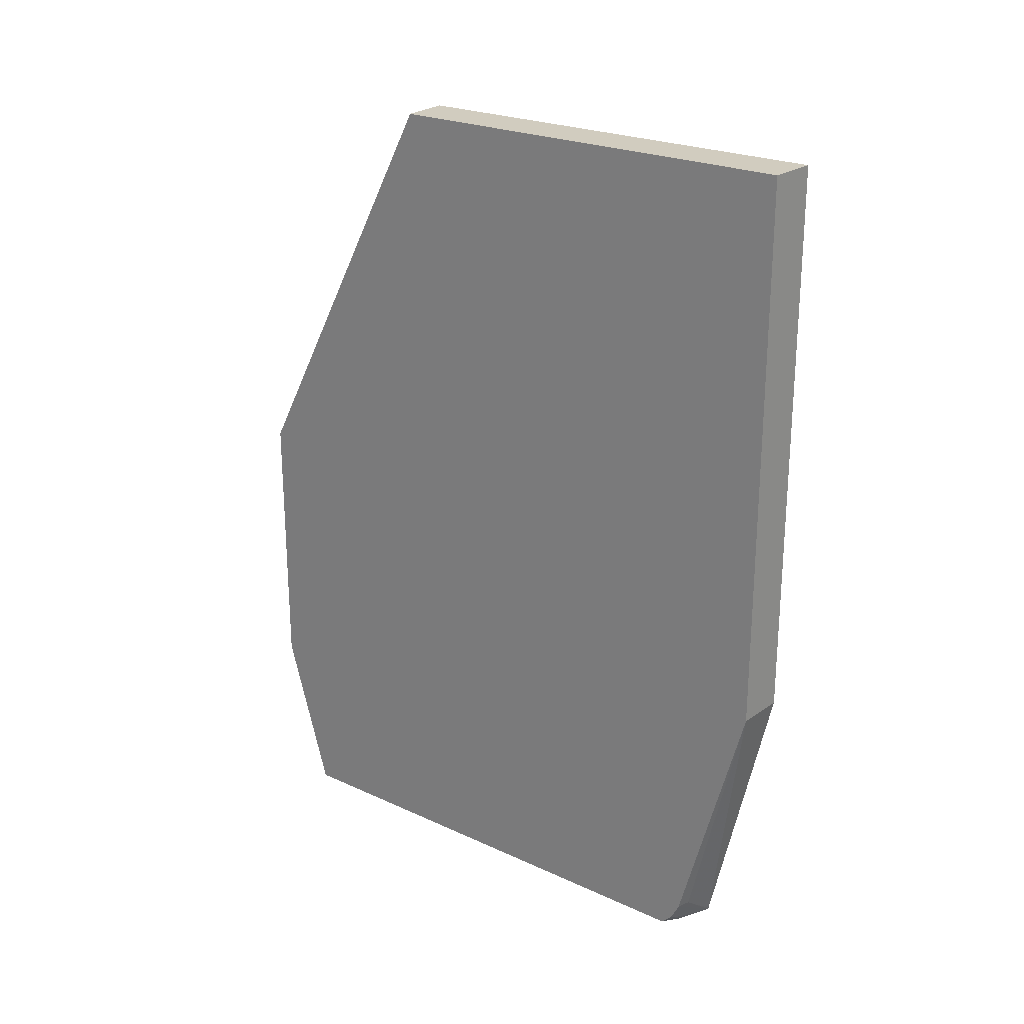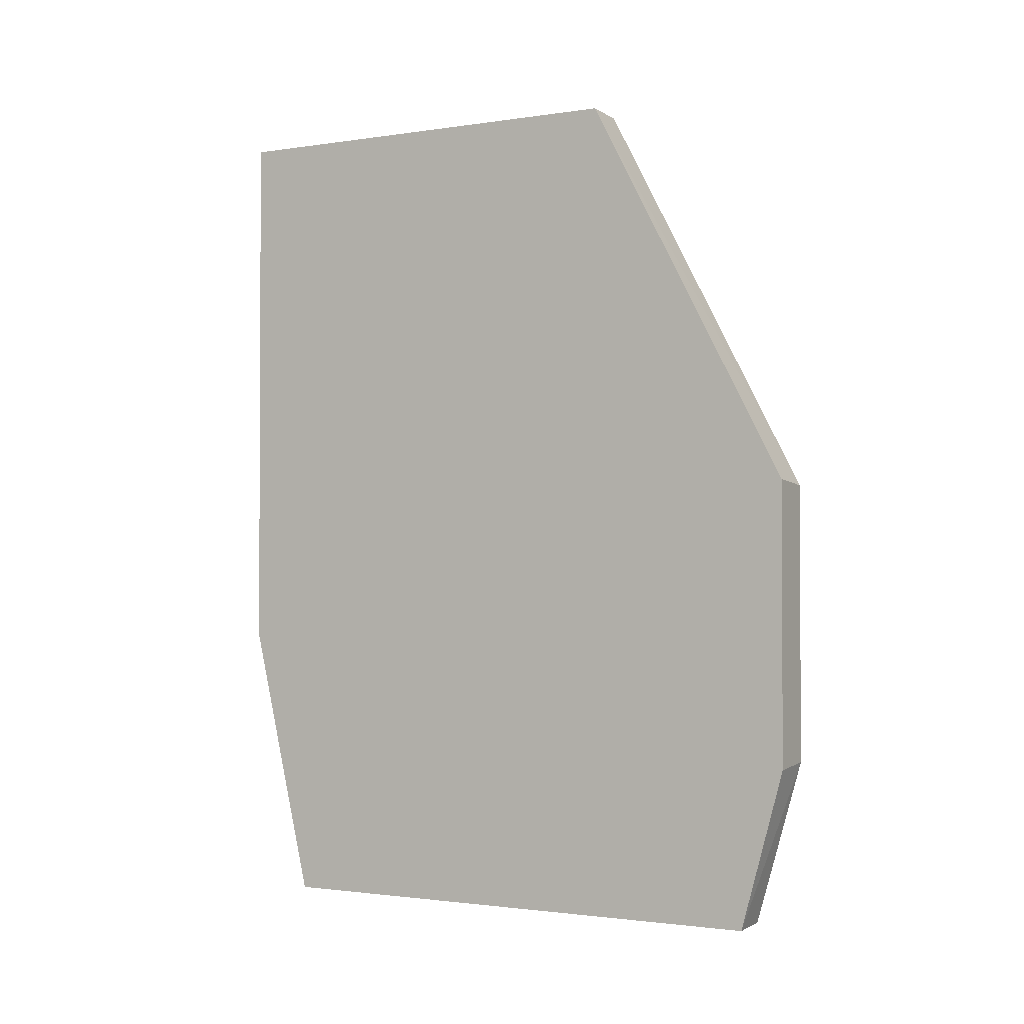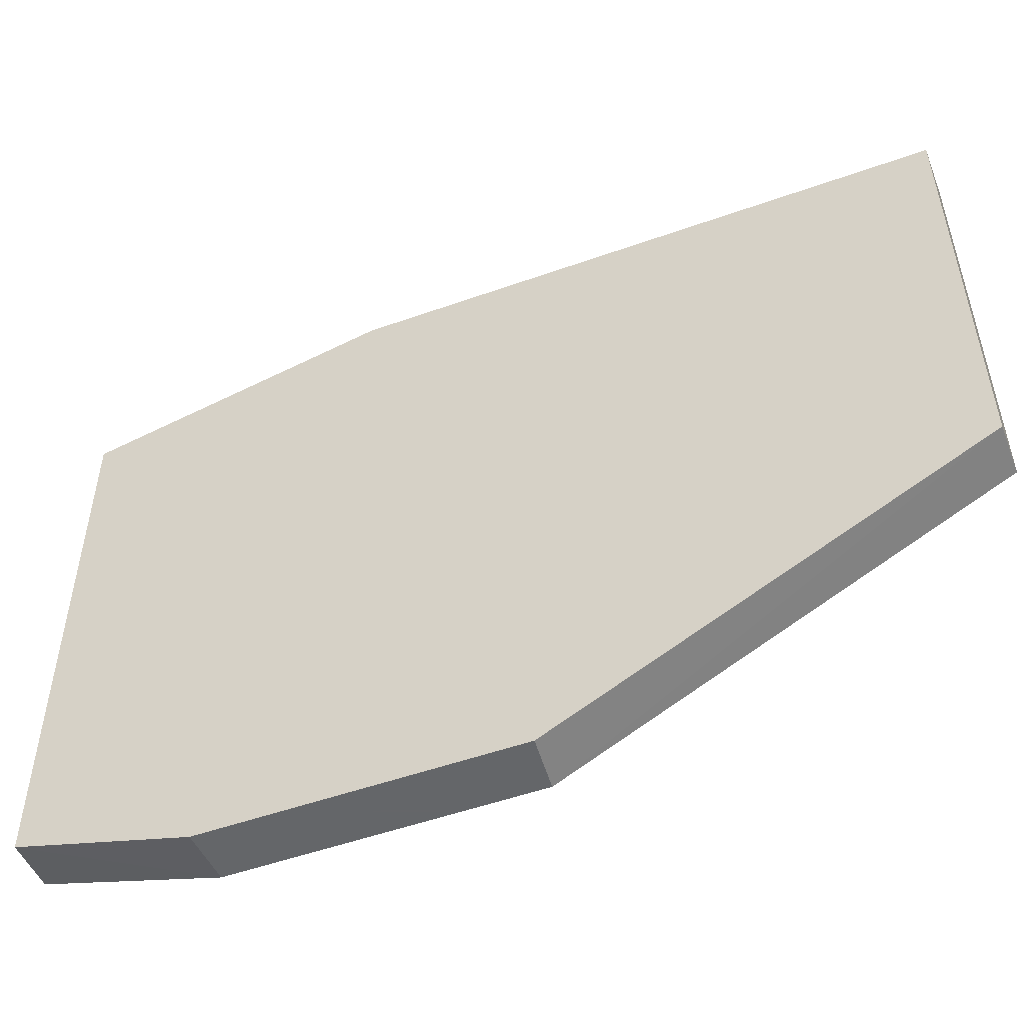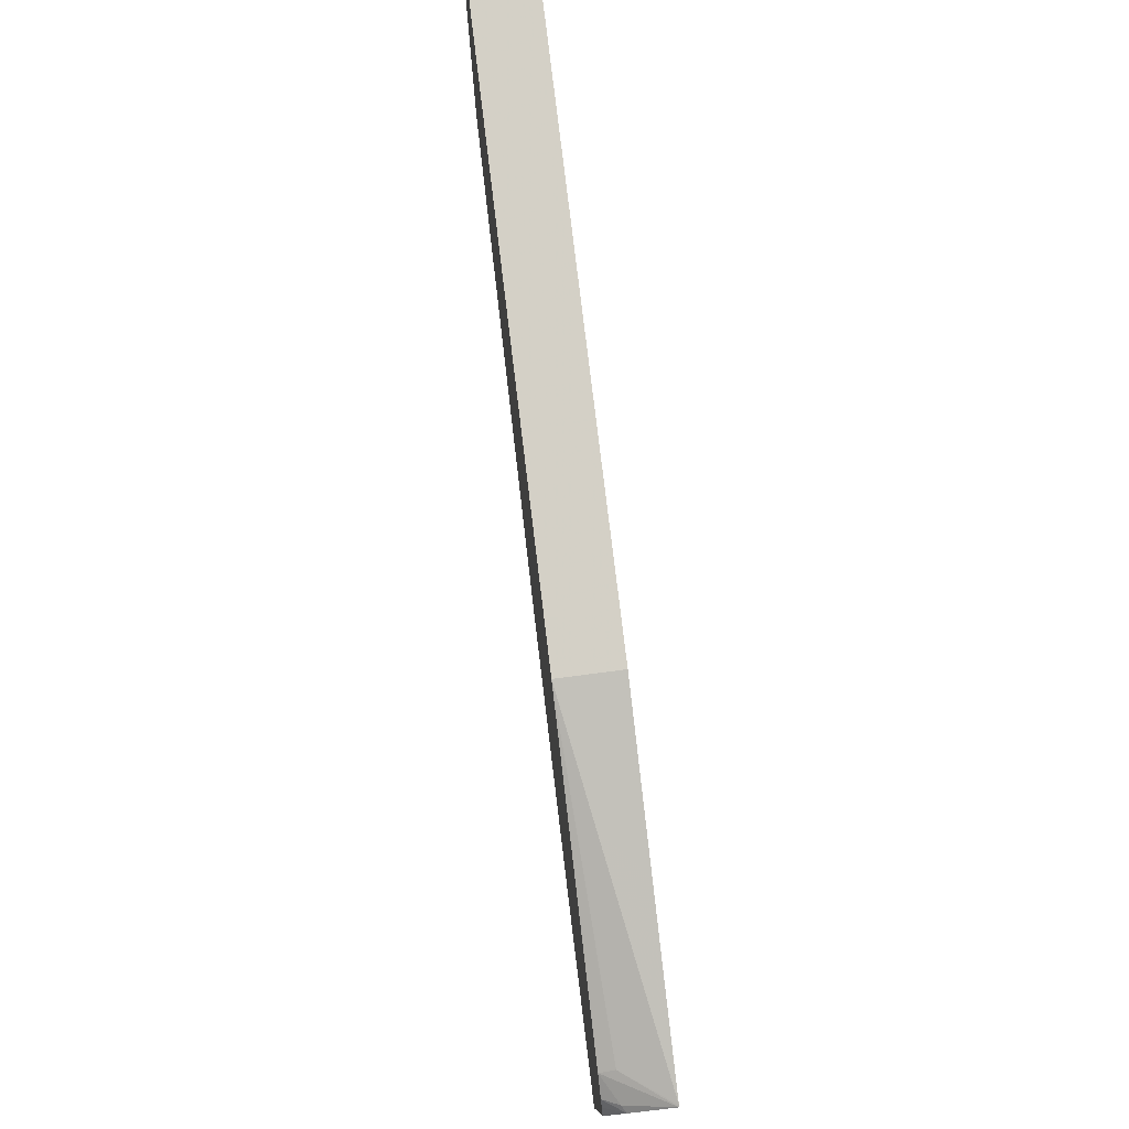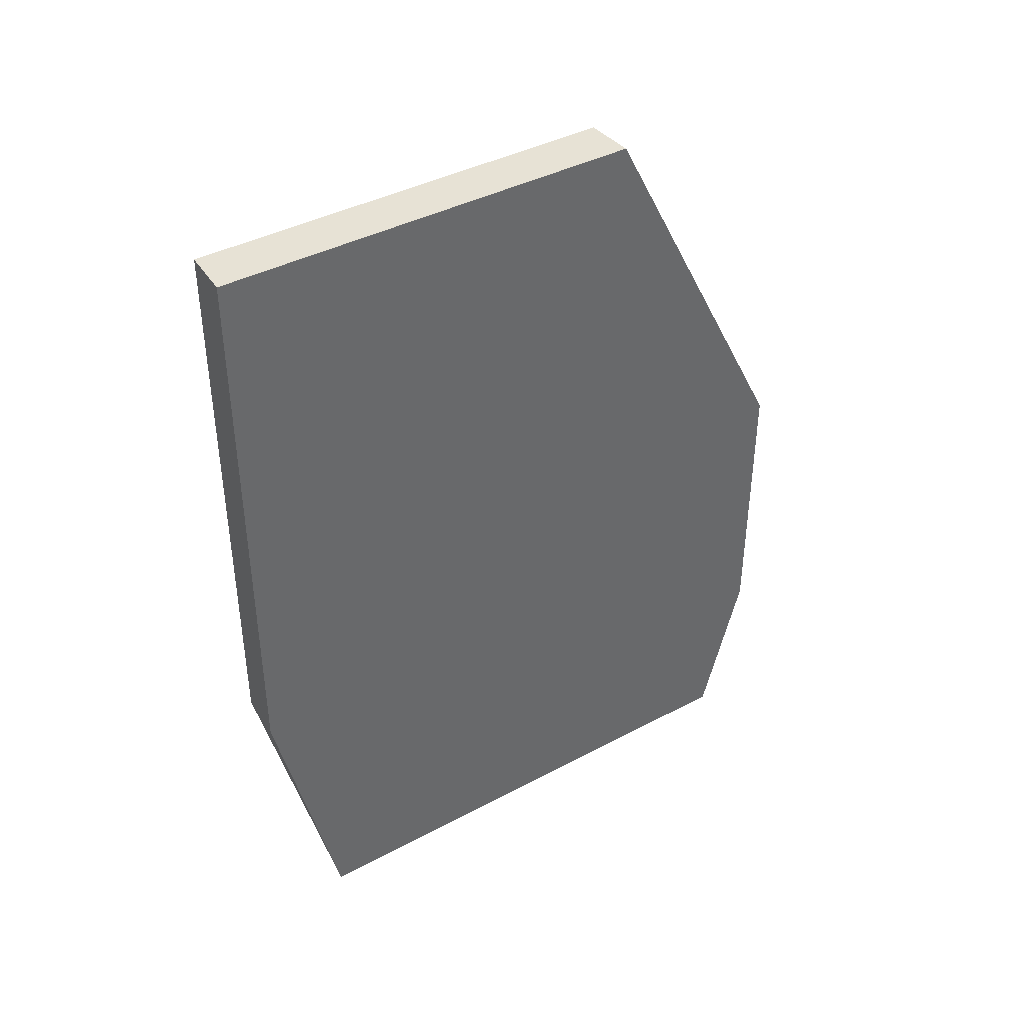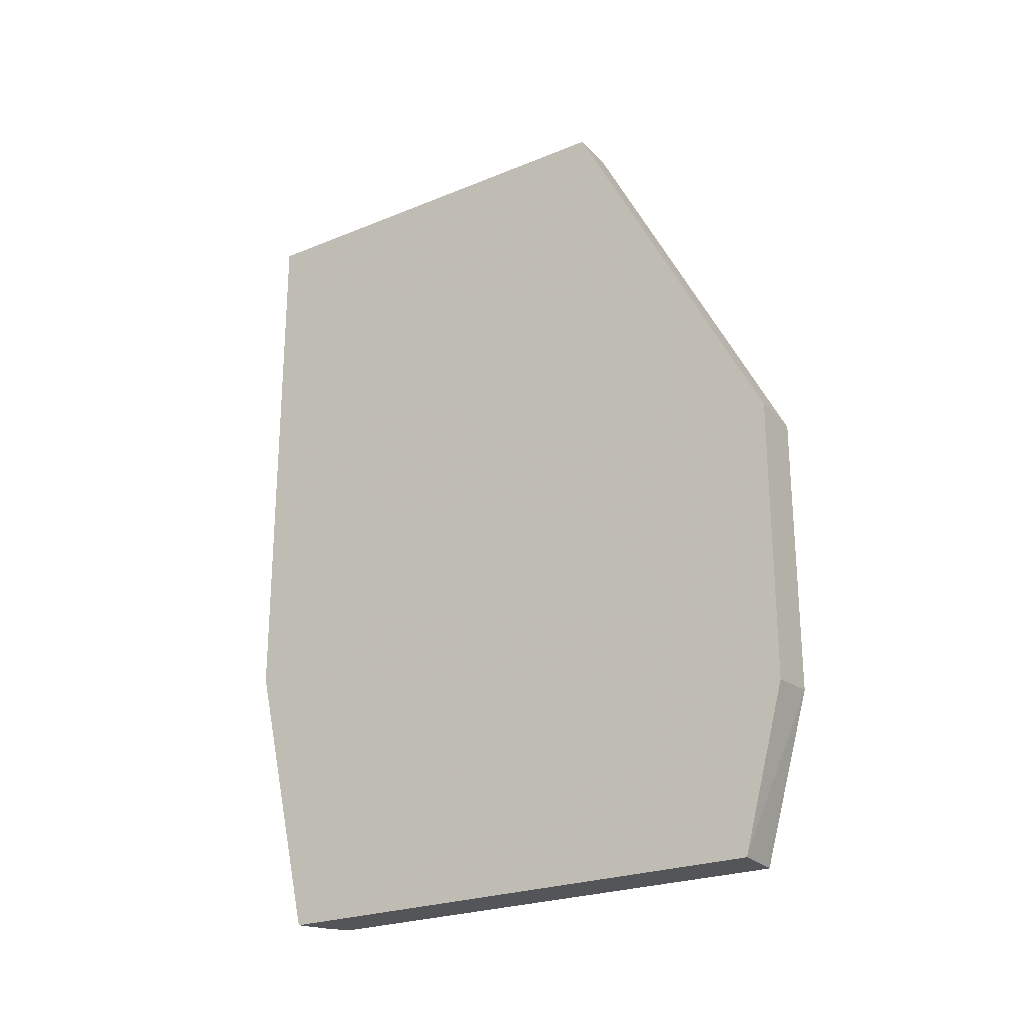
<metadata>
{"format":"obj","ext":"obj","renderer":"f3d","projection":"perspective","resolution":1024,"background":"white","views":[{"elev":23.8,"azim":127.4,"up":"+Z"},{"elev":-1.6,"azim":-60.8,"up":"+Z"},{"elev":-51.7,"azim":-68.9,"up":"+Y"},{"elev":78.8,"azim":173.1,"up":"+Y"},{"elev":40.5,"azim":-123.2,"up":"+Z"},{"elev":-24.0,"azim":-55.7,"up":"+Z"}]}
</metadata>
<code>
v -0.6127 -0.0101 -0.1326
v -0.6127 0.01589 -0.2273
v -0.5832 -0.0101 -0.1306
v -0.6127 -0.0101 0.03568
v -0.6127 0.326 -0.2273
v -0.5832 0.01773 -0.2273
v -0.5832 -0.0101 0.03302
v -0.6127 0.1106 0.2661
v -0.6127 0.3263 -0.2265
v -0.5903 0.3243 -0.2103
v -0.5832 0.3217 -0.2107
v -0.5907 0.3185 -0.224
v -0.5926 0.3169 -0.2273
v -0.5832 0.3096 -0.2273
v -0.5832 0.1121 0.2661
v -0.6127 0.3644 0.2661
v -0.6127 0.3644 -0.06102
v -0.5832 0.3627 -0.06102
v -0.5832 0.3166 -0.2208
v -0.5832 0.3133 -0.224
v -0.5832 0.3627 0.2661
f 1 2 3
f 1 3 7
f 1 7 4
f 1 4 8
f 1 8 16
f 1 16 17
f 1 17 9
f 1 9 5
f 1 5 2
f 2 5 13
f 2 13 14
f 2 14 6
f 2 6 3
f 3 6 14
f 3 14 20
f 3 20 19
f 3 19 11
f 3 11 18
f 3 18 21
f 3 21 15
f 3 15 7
f 4 7 8
f 5 9 10
f 5 10 11
f 5 11 12
f 5 12 13
f 7 15 8
f 8 15 21
f 8 21 16
f 9 17 18
f 9 18 10
f 10 18 11
f 11 19 12
f 12 19 13
f 13 19 20
f 13 20 14
f 16 21 18
f 16 18 17

</code>
